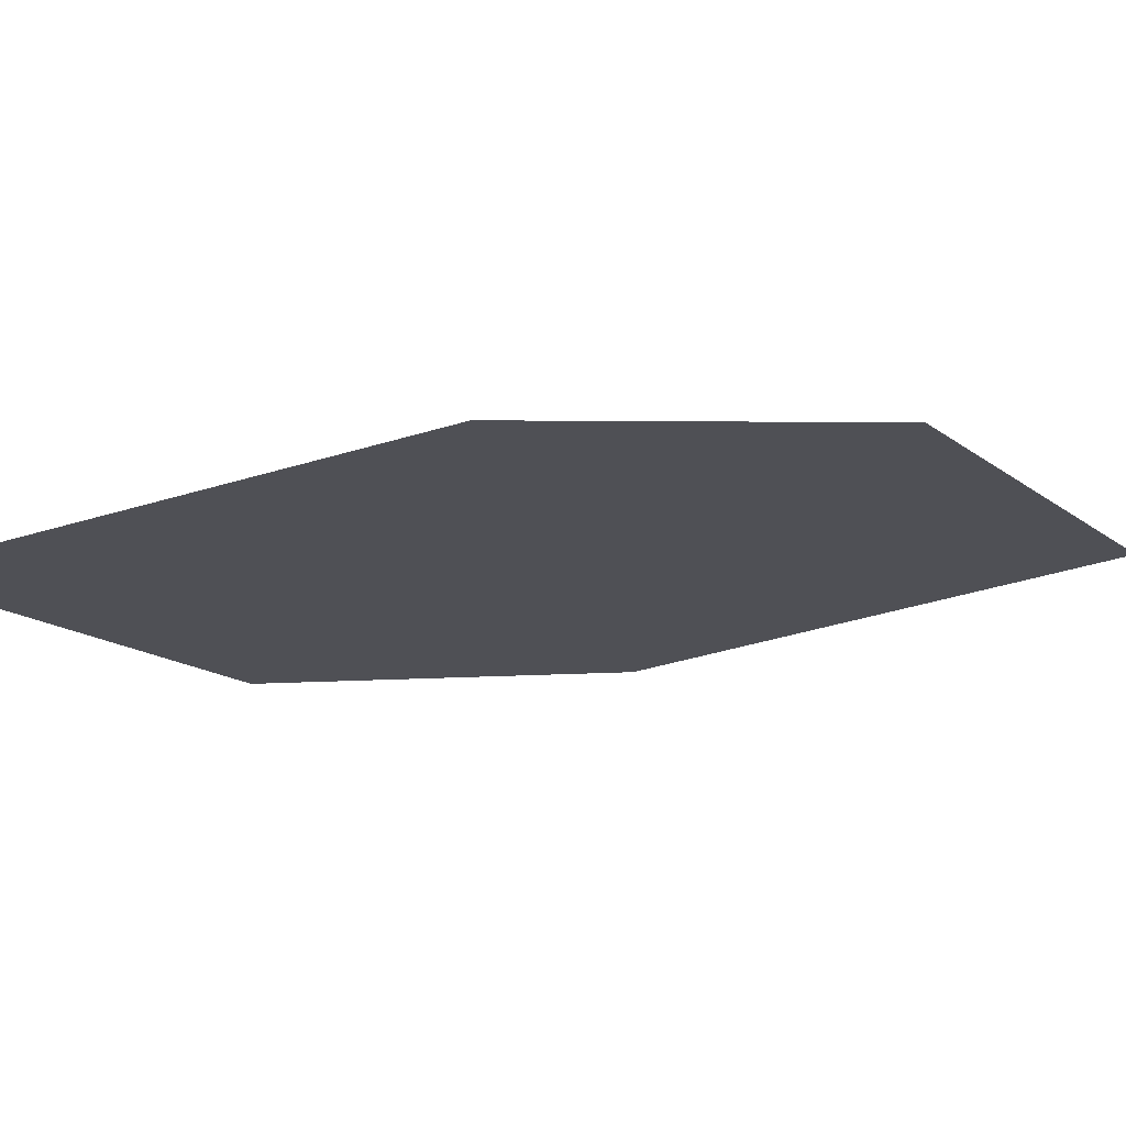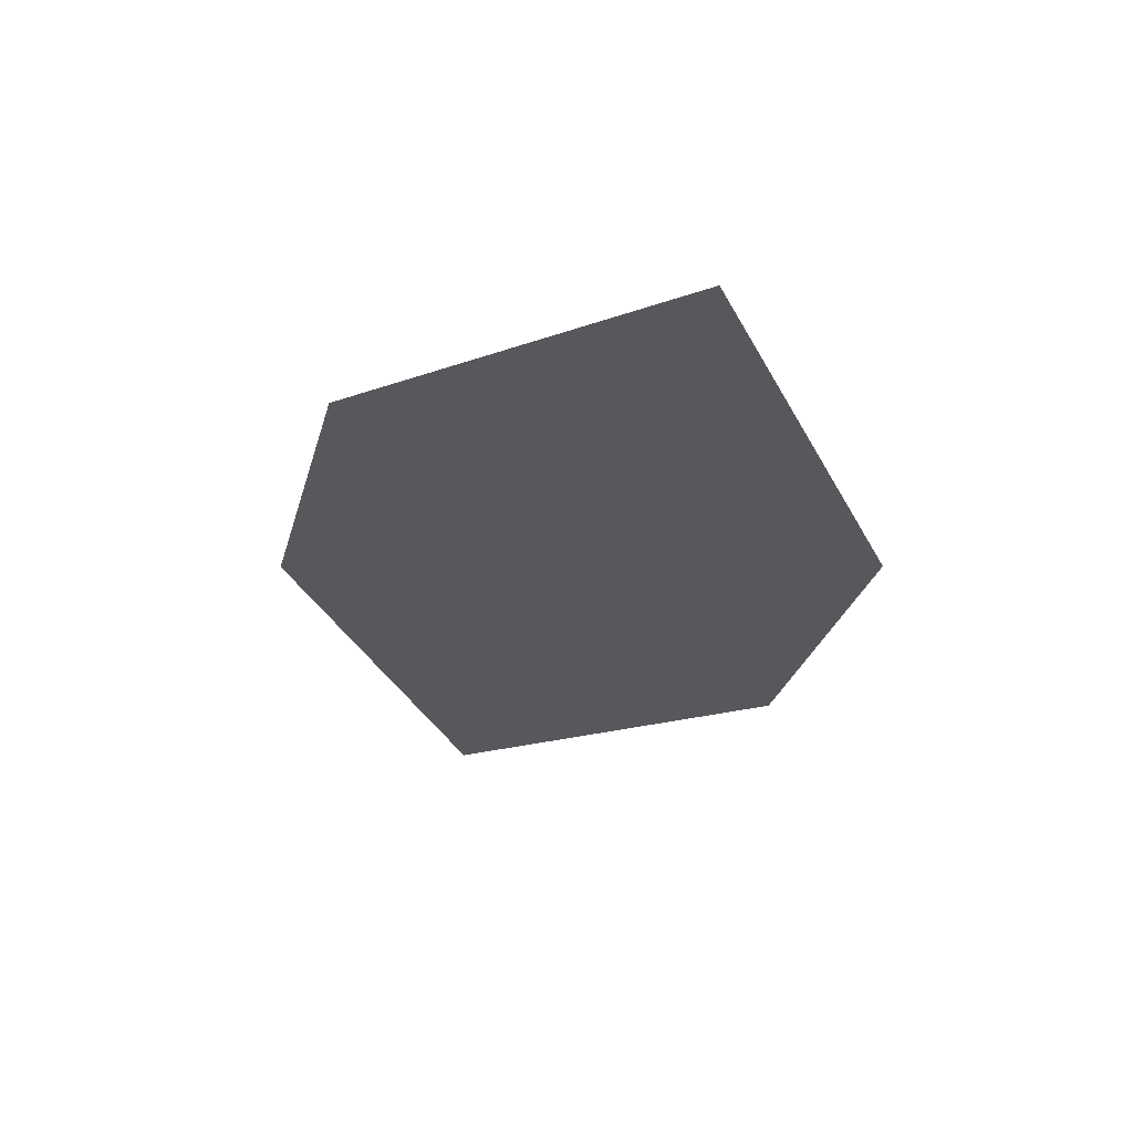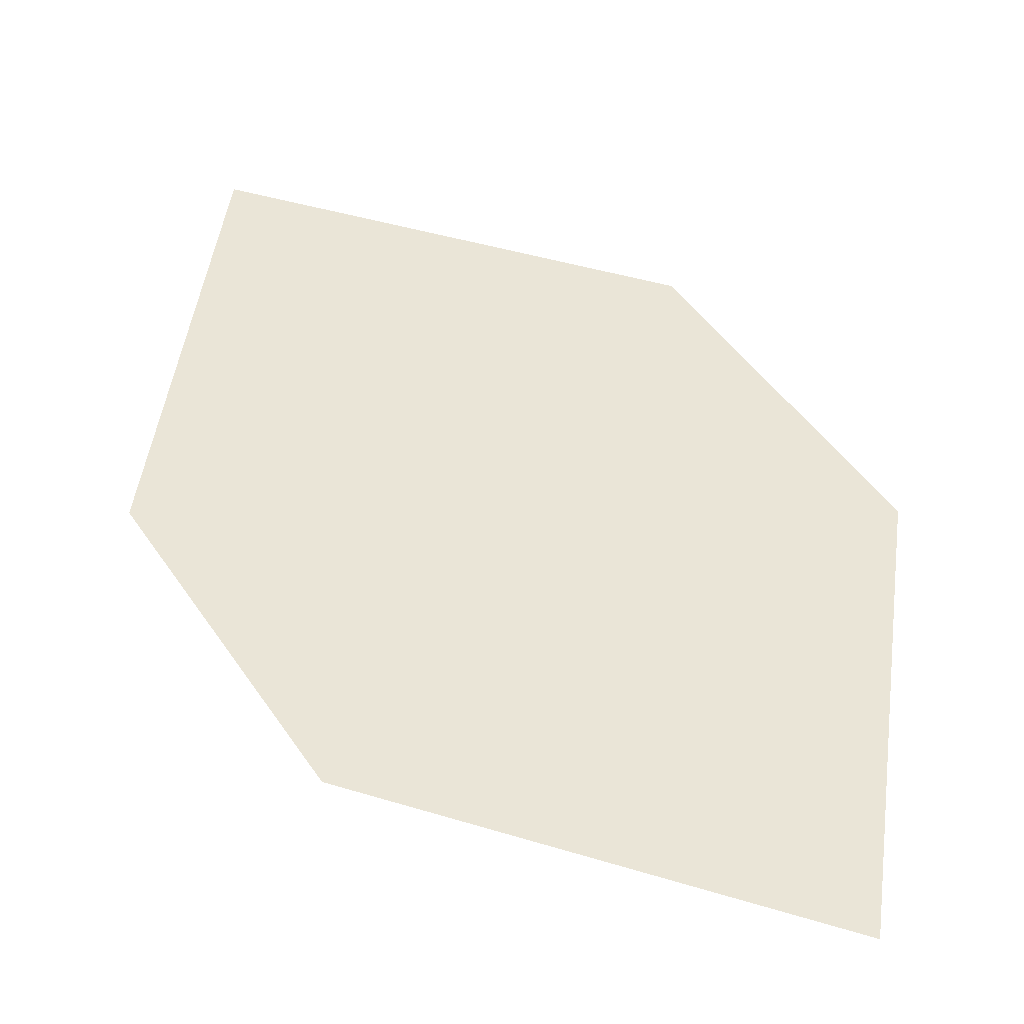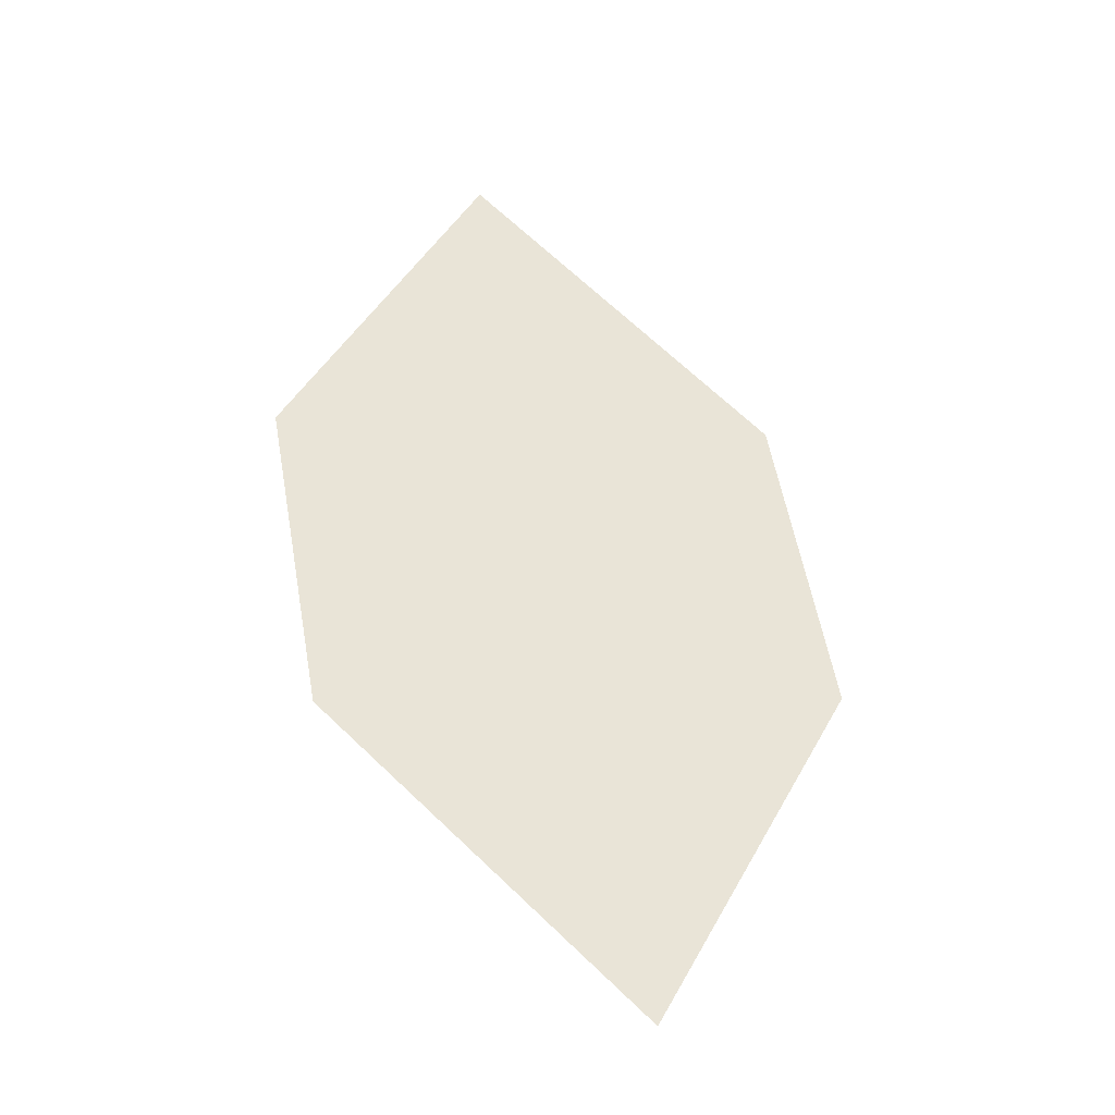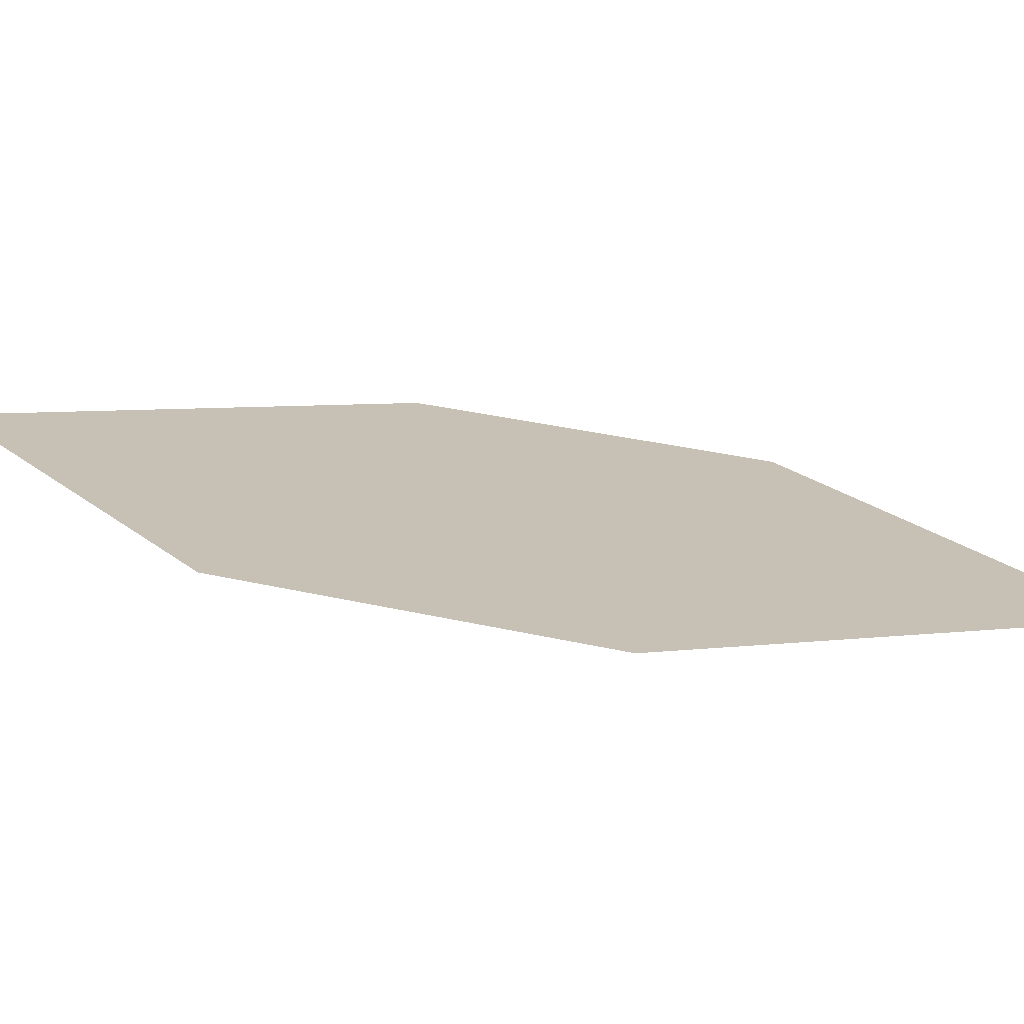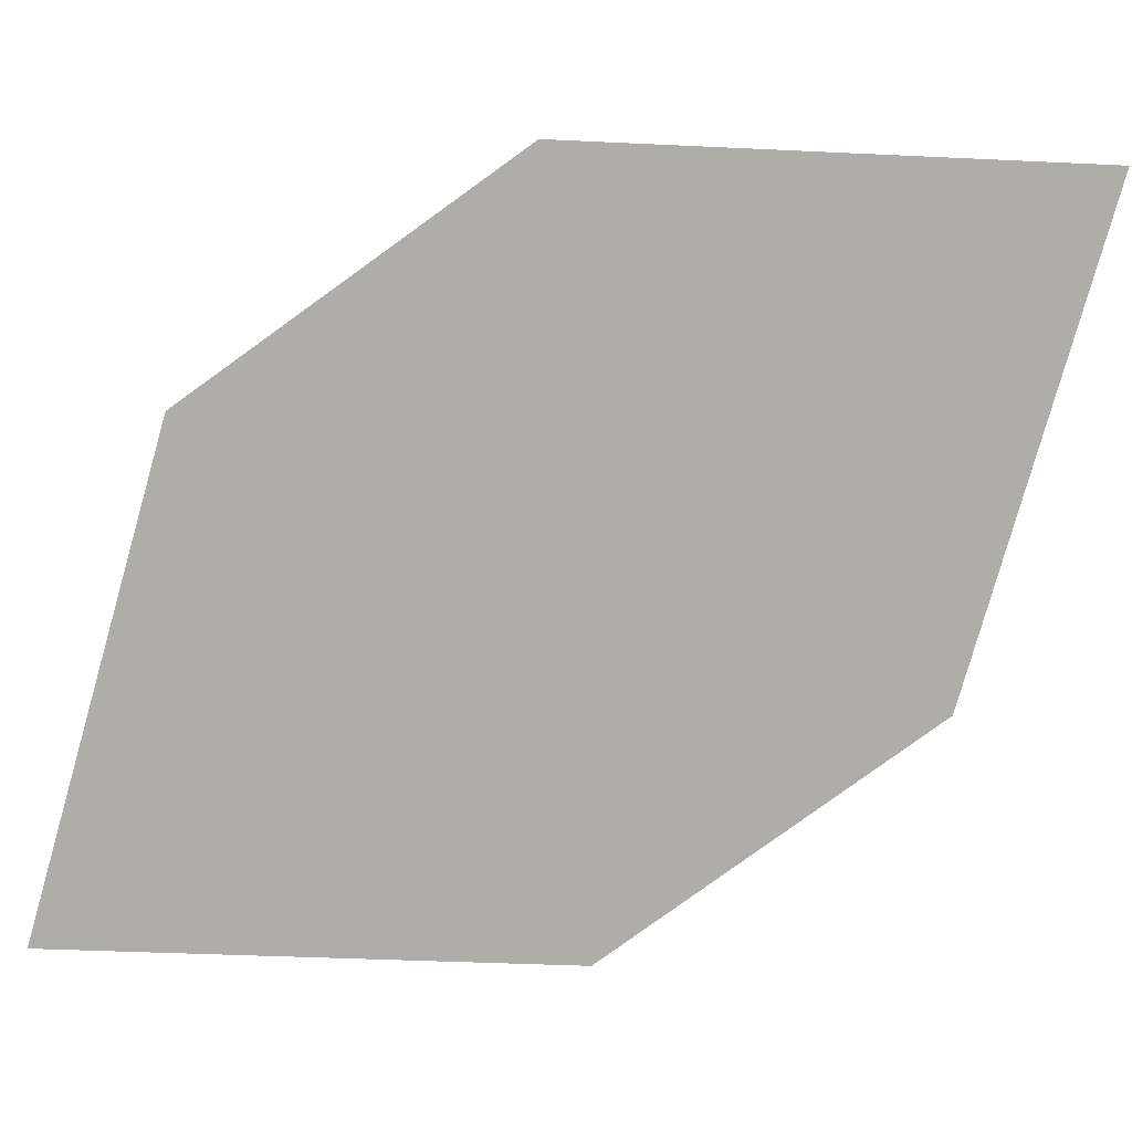
<metadata>
{"format":"obj","ext":"obj","renderer":"f3d","projection":"perspective","resolution":1024,"background":"white","views":[{"elev":-16.2,"azim":81.5,"up":"+Z"},{"elev":68.6,"azim":-173.3,"up":"+Y"},{"elev":36.2,"azim":-18.1,"up":"+Z"},{"elev":-45.8,"azim":-19.5,"up":"+Y"},{"elev":10.6,"azim":-61.6,"up":"+Z"},{"elev":-68.2,"azim":138.4,"up":"+Z"}]}
</metadata>
<code>
o leaves.041
v 0.23 0.08693 0.6767
v 0.2023 0.109 0.6779
v 0.2111 0.1673 0.6868
v 0.2451 0.1185 0.6823
v 0.2388 0.1453 0.6856
v 0.196 0.1358 0.6813
f 1 3 6 2
f 1 4 5 3

</code>
